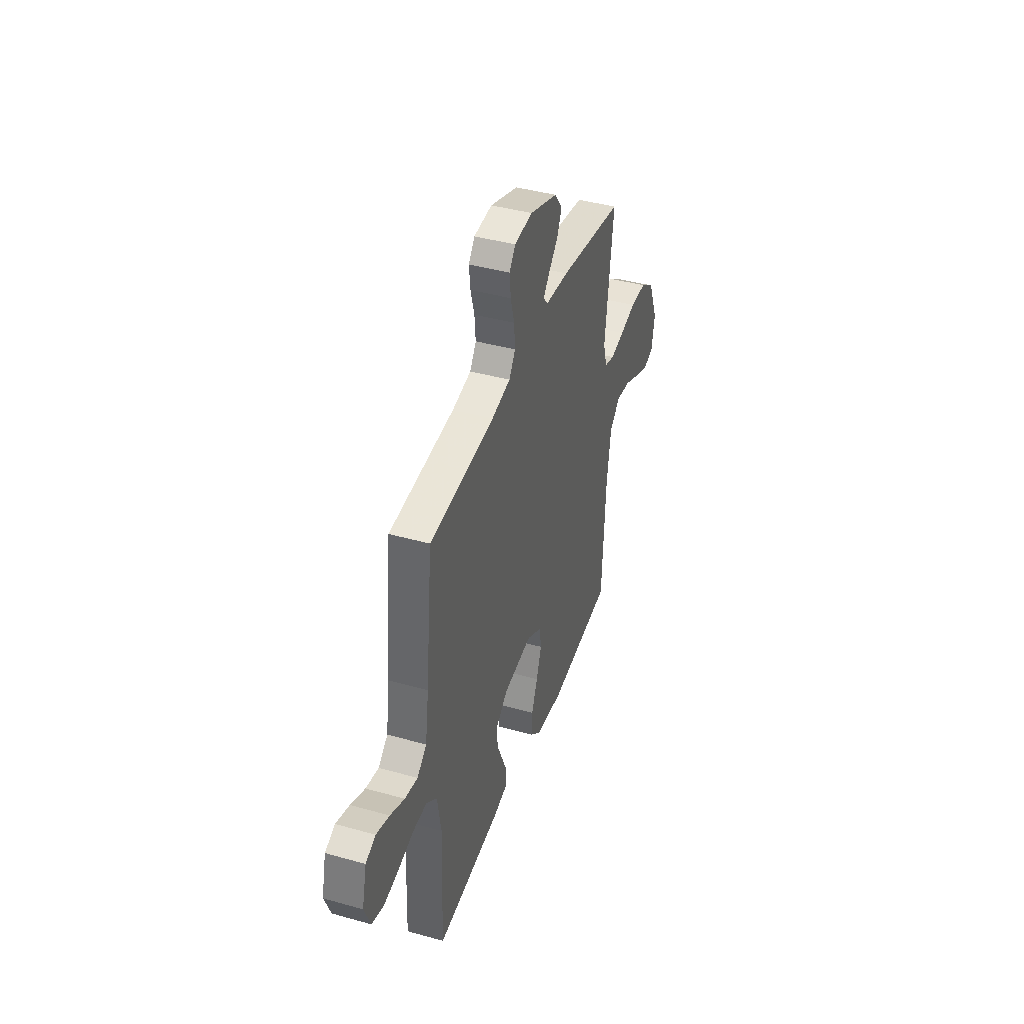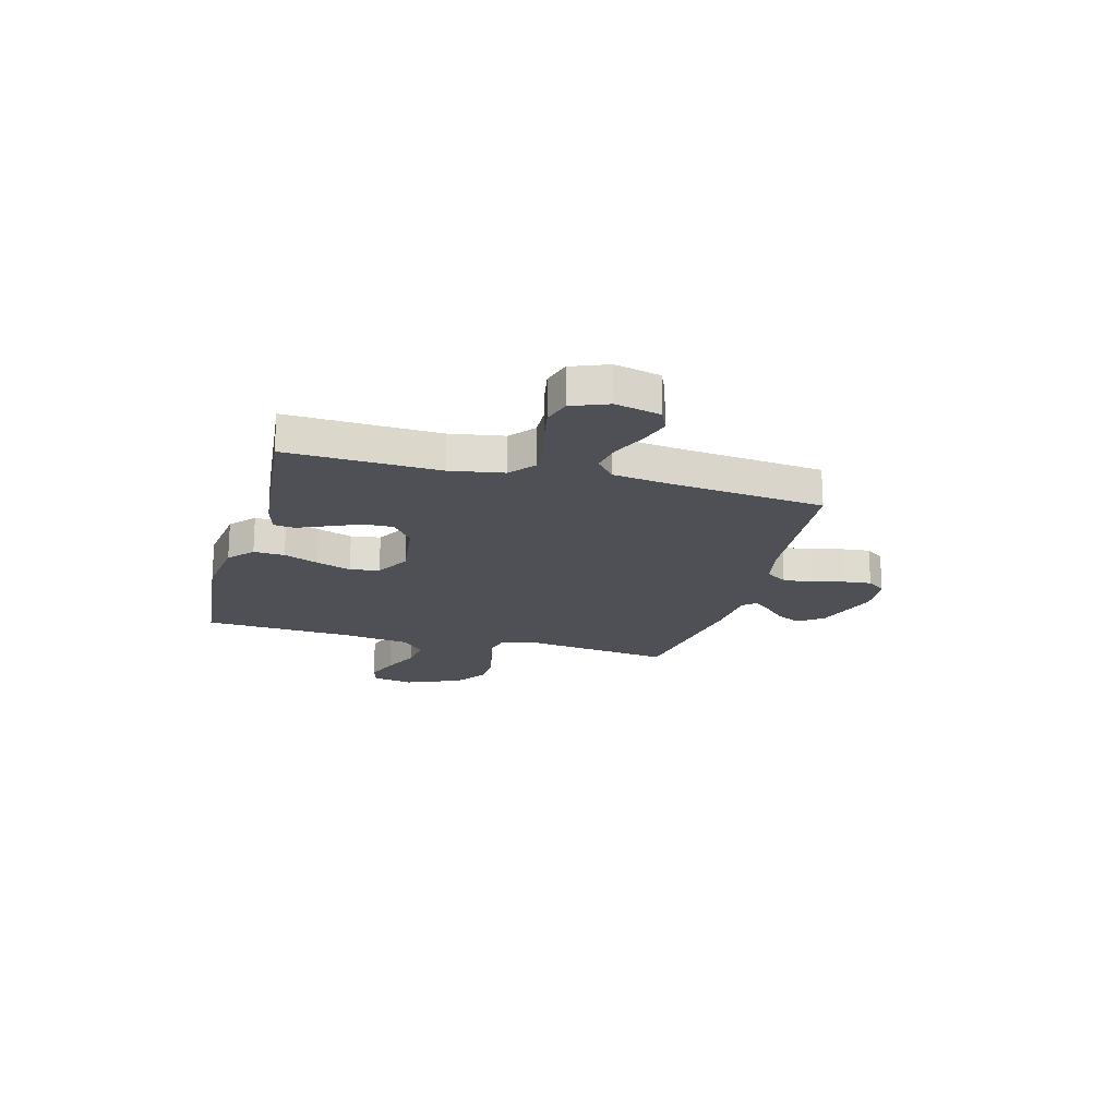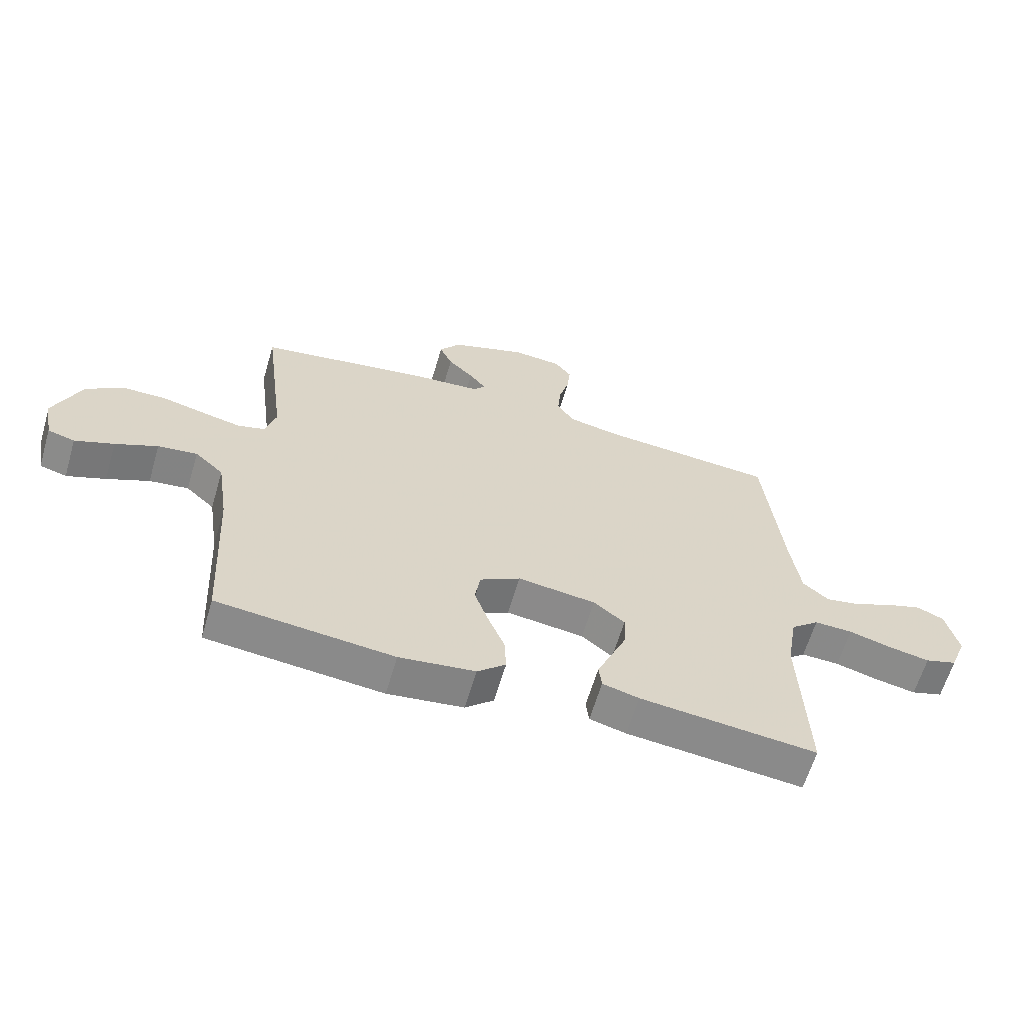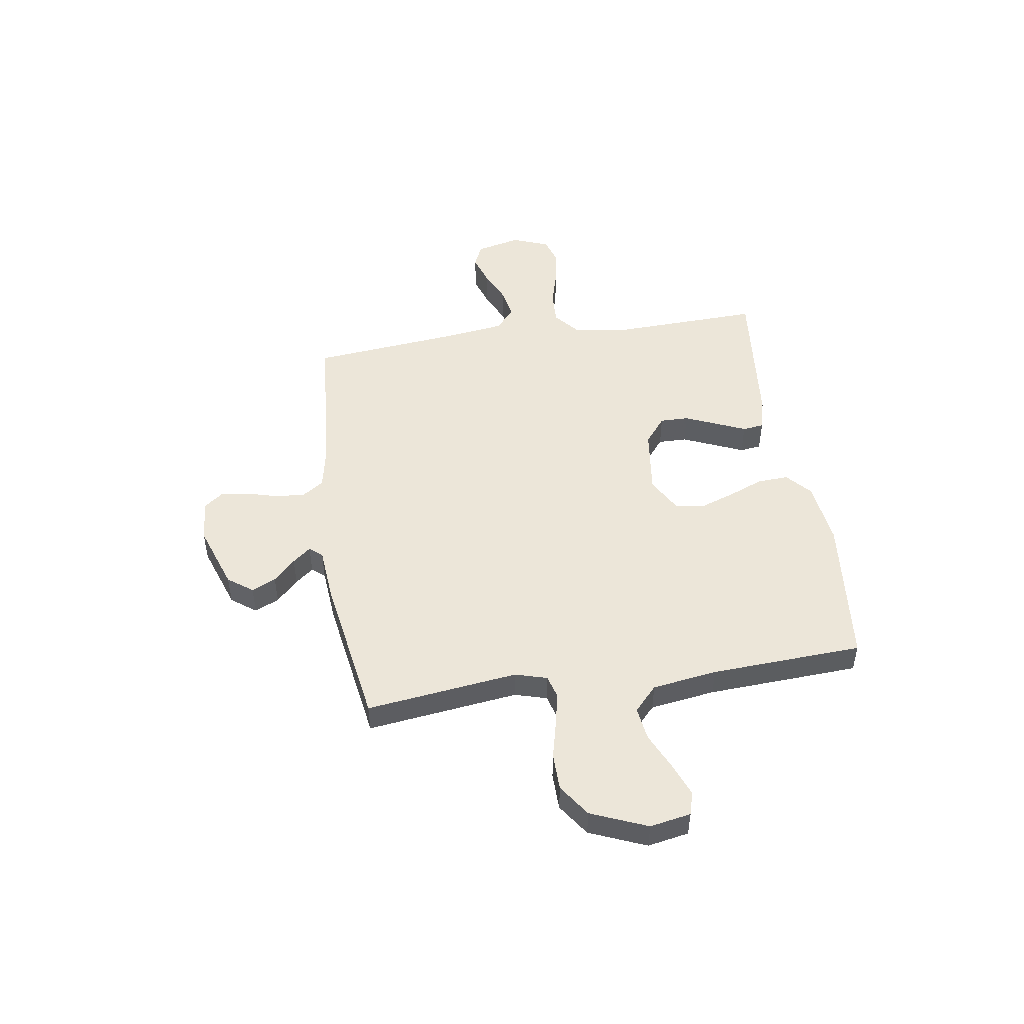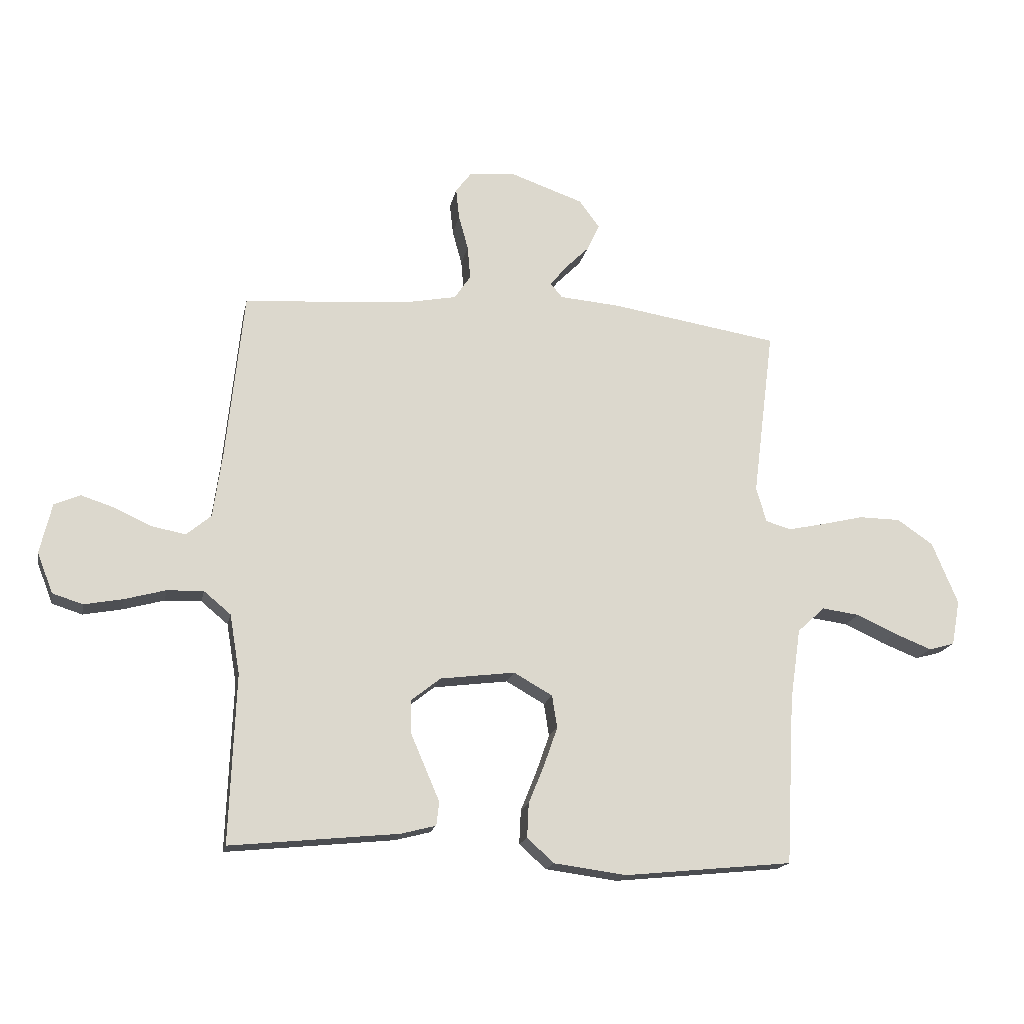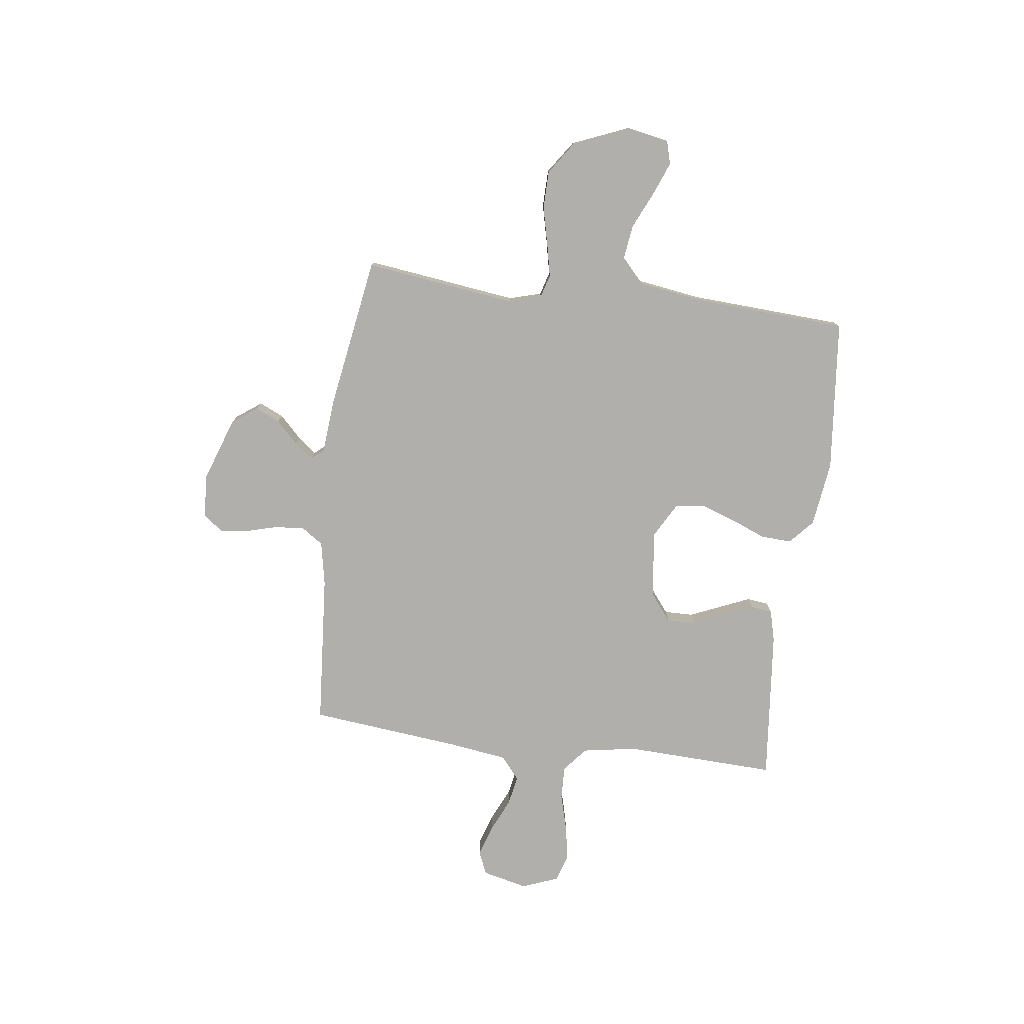
<metadata>
{"format":"obj","ext":"obj","renderer":"f3d","projection":"perspective","resolution":1024,"background":"white","views":[{"elev":41.4,"azim":-71.2,"up":"+Z"},{"elev":-19.3,"azim":-105.1,"up":"+Y"},{"elev":-62.7,"azim":163.6,"up":"+Z"},{"elev":49.1,"azim":81.4,"up":"+Y"},{"elev":-17.5,"azim":-11.2,"up":"+Z"},{"elev":-78.1,"azim":82.6,"up":"+Y"}]}
</metadata>
<code>
v 0.5 0.07 0.5
v 0.462 0.07 0.2
v 0.48 0.07 0.137
v 0.526 0.07 0.124
v 0.591 0.07 0.138
v 0.666 0.07 0.156
v 0.74 0.07 0.155
v 0.804 0.07 0.111
v 0.85 0.07 0
v 0.835 0.07 -0.081
v 0.789 0.07 -0.094
v 0.723 0.07 -0.068
v 0.651 0.07 -0.035
v 0.584 0.07 -0.026
v 0.535 0.07 -0.071
v 0.516 0.07 -0.2
v 0.5 0.07 -0.5
v 0.2 0.07 -0.53
v 0.071 0.07 -0.513
v 0.023 0.07 -0.47
v 0.026 0.07 -0.409
v 0.054 0.07 -0.34
v 0.078 0.07 -0.272
v 0.069 0.07 -0.214
v 0 0.07 -0.175
v -0.133 0.07 -0.192
v -0.186 0.07 -0.234
v -0.185 0.07 -0.291
v -0.158 0.07 -0.354
v -0.133 0.07 -0.412
v -0.138 0.07 -0.454
v -0.2 0.07 -0.47
v -0.5 0.07 -0.5
v -0.489 0.07 -0.2
v -0.507 0.07 -0.094
v -0.555 0.07 -0.054
v -0.62 0.07 -0.056
v -0.693 0.07 -0.076
v -0.762 0.07 -0.089
v -0.816 0.07 -0.072
v -0.844 0.07 0
v -0.823 0.07 0.089
v -0.777 0.07 0.109
v -0.716 0.07 0.089
v -0.65 0.07 0.059
v -0.591 0.07 0.048
v -0.547 0.07 0.085
v -0.531 0.07 0.2
v -0.5 0.07 0.5
v -0.2 0.07 0.523
v -0.113 0.07 0.54
v -0.084 0.07 0.583
v -0.089 0.07 0.642
v -0.106 0.07 0.704
v -0.112 0.07 0.759
v -0.084 0.07 0.796
v 0 0.07 0.803
v 0.129 0.07 0.758
v 0.165 0.07 0.709
v 0.143 0.07 0.661
v 0.1 0.07 0.618
v 0.071 0.07 0.582
v 0.092 0.07 0.557
v 0.2 0.07 0.548
v 0.5 0 0.5
v 0.462 0 0.2
v 0.48 0 0.137
v 0.526 0 0.124
v 0.591 0 0.138
v 0.666 0 0.156
v 0.74 0 0.155
v 0.804 0 0.111
v 0.85 0 0
v 0.835 0 -0.081
v 0.789 0 -0.094
v 0.723 0 -0.068
v 0.651 0 -0.035
v 0.584 0 -0.026
v 0.535 0 -0.071
v 0.516 0 -0.2
v 0.5 0 -0.5
v 0.2 0 -0.53
v 0.071 0 -0.513
v 0.023 0 -0.47
v 0.026 0 -0.409
v 0.054 0 -0.34
v 0.078 0 -0.272
v 0.069 0 -0.214
v 0 0 -0.175
v -0.133 0 -0.192
v -0.186 0 -0.234
v -0.185 0 -0.291
v -0.158 0 -0.354
v -0.133 0 -0.412
v -0.138 0 -0.454
v -0.2 0 -0.47
v -0.5 0 -0.5
v -0.489 0 -0.2
v -0.507 0 -0.094
v -0.555 0 -0.054
v -0.62 0 -0.056
v -0.693 0 -0.076
v -0.762 0 -0.089
v -0.816 0 -0.072
v -0.844 0 0
v -0.823 0 0.089
v -0.777 0 0.109
v -0.716 0 0.089
v -0.65 0 0.059
v -0.591 0 0.048
v -0.547 0 0.085
v -0.531 0 0.2
v -0.5 0 0.5
v -0.2 0 0.523
v -0.113 0 0.54
v -0.084 0 0.583
v -0.089 0 0.642
v -0.106 0 0.704
v -0.112 0 0.759
v -0.084 0 0.796
v 0 0 0.803
v 0.129 0 0.758
v 0.165 0 0.709
v 0.143 0 0.661
v 0.1 0 0.618
v 0.071 0 0.582
v 0.092 0 0.557
v 0.2 0 0.548
f 63 64 1 2
f 59 60 61
f 58 59 61
f 57 58 61
f 56 57 61
f 55 56 61
f 54 55 61
f 53 54 61
f 52 53 61 62
f 51 52 62 63
f 48 49 50
f 63 2 3
f 51 63 3
f 50 51 3
f 48 50 3
f 47 48 3
f 43 44 45
f 42 43 45
f 41 42 45
f 40 41 45
f 39 40 45
f 38 39 45
f 37 38 45
f 36 37 45 46
f 47 3 4
f 46 47 4
f 36 46 4
f 35 36 4
f 32 33 34
f 31 32 34
f 30 31 34
f 29 30 34
f 28 29 34 35
f 20 21 22
f 19 20 22
f 18 19 22
f 17 18 22
f 16 17 22
f 15 16 22 23
f 14 15 23 24
f 11 12 13
f 10 11 13
f 9 10 13
f 8 9 13
f 7 8 13
f 6 7 13
f 5 6 13
f 4 5 13 14
f 27 28 35
f 26 27 35
f 35 4 14
f 26 35 14
f 25 26 14
f 14 24 25
f 66 65 128 127
f 125 124 123
f 125 123 122
f 125 122 121
f 125 121 120
f 125 120 119
f 125 119 118
f 125 118 117
f 126 125 117 116
f 127 126 116 115
f 114 113 112
f 67 66 127
f 67 127 115
f 67 115 114
f 67 114 112
f 67 112 111
f 109 108 107
f 109 107 106
f 109 106 105
f 109 105 104
f 109 104 103
f 109 103 102
f 109 102 101
f 110 109 101 100
f 68 67 111
f 68 111 110
f 68 110 100
f 68 100 99
f 98 97 96
f 98 96 95
f 98 95 94
f 98 94 93
f 99 98 93 92
f 86 85 84
f 86 84 83
f 86 83 82
f 86 82 81
f 86 81 80
f 87 86 80 79
f 88 87 79 78
f 77 76 75
f 77 75 74
f 77 74 73
f 77 73 72
f 77 72 71
f 77 71 70
f 77 70 69
f 78 77 69 68
f 99 92 91
f 99 91 90
f 78 68 99
f 78 99 90
f 78 90 89
f 89 88 78
f 1 65 66 2
f 2 66 67 3
f 3 67 68 4
f 4 68 69 5
f 5 69 70 6
f 6 70 71 7
f 7 71 72 8
f 8 72 73 9
f 9 73 74 10
f 10 74 75 11
f 11 75 76 12
f 12 76 77 13
f 13 77 78 14
f 14 78 79 15
f 15 79 80 16
f 16 80 81 17
f 17 81 82 18
f 18 82 83 19
f 19 83 84 20
f 20 84 85 21
f 21 85 86 22
f 22 86 87 23
f 23 87 88 24
f 24 88 89 25
f 25 89 90 26
f 26 90 91 27
f 27 91 92 28
f 28 92 93 29
f 29 93 94 30
f 30 94 95 31
f 31 95 96 32
f 32 96 97 33
f 33 97 98 34
f 34 98 99 35
f 35 99 100 36
f 36 100 101 37
f 37 101 102 38
f 38 102 103 39
f 39 103 104 40
f 40 104 105 41
f 41 105 106 42
f 42 106 107 43
f 43 107 108 44
f 44 108 109 45
f 45 109 110 46
f 46 110 111 47
f 47 111 112 48
f 48 112 113 49
f 49 113 114 50
f 50 114 115 51
f 51 115 116 52
f 52 116 117 53
f 53 117 118 54
f 54 118 119 55
f 55 119 120 56
f 56 120 121 57
f 57 121 122 58
f 58 122 123 59
f 59 123 124 60
f 60 124 125 61
f 61 125 126 62
f 62 126 127 63
f 63 127 128 64
f 64 128 65 1

</code>
